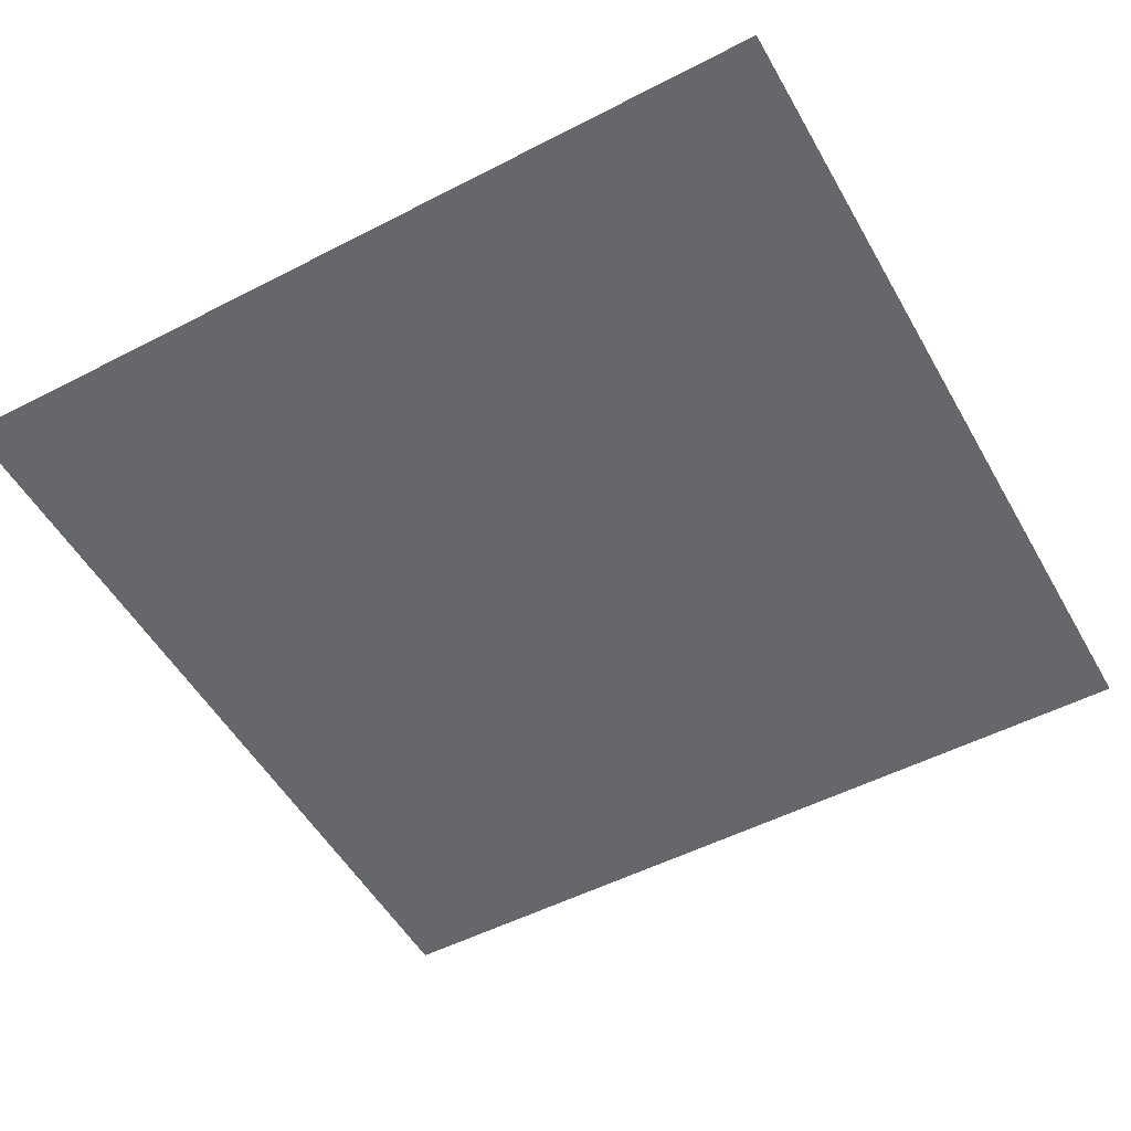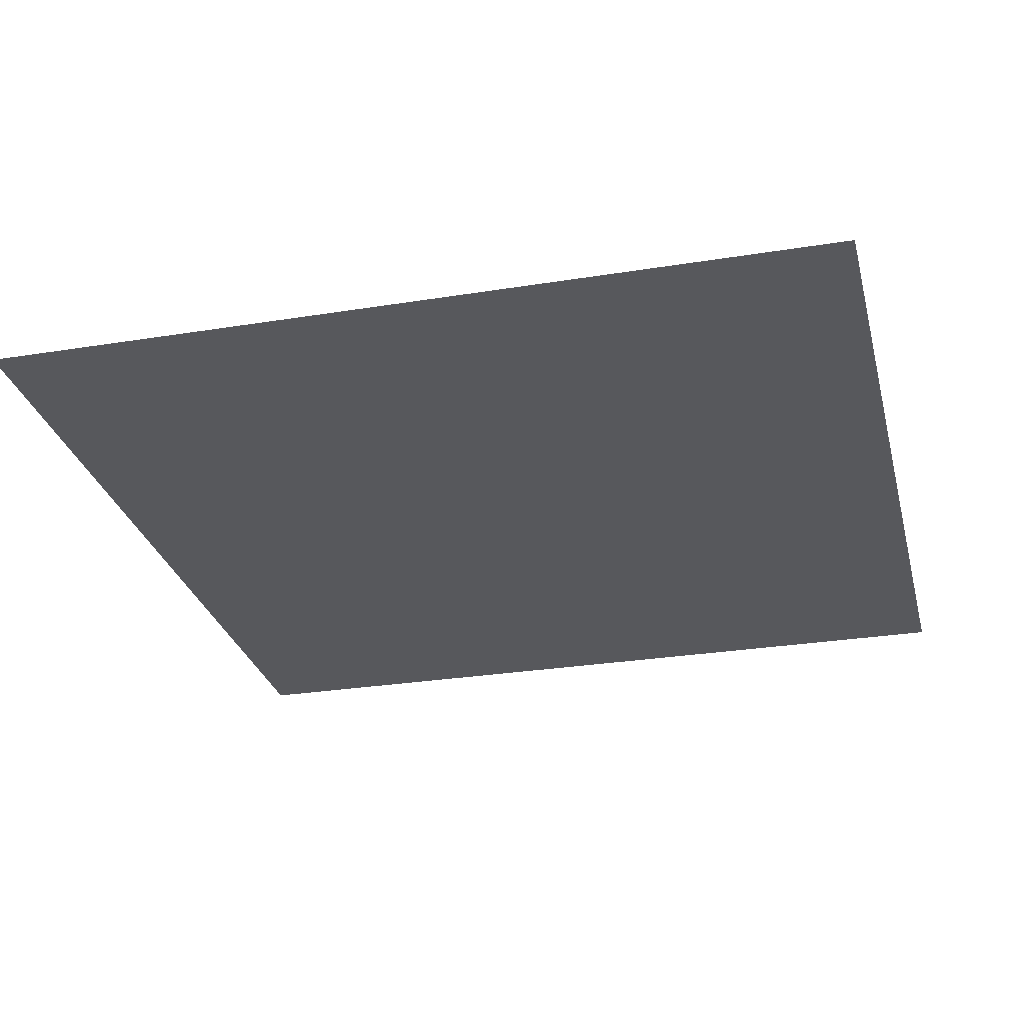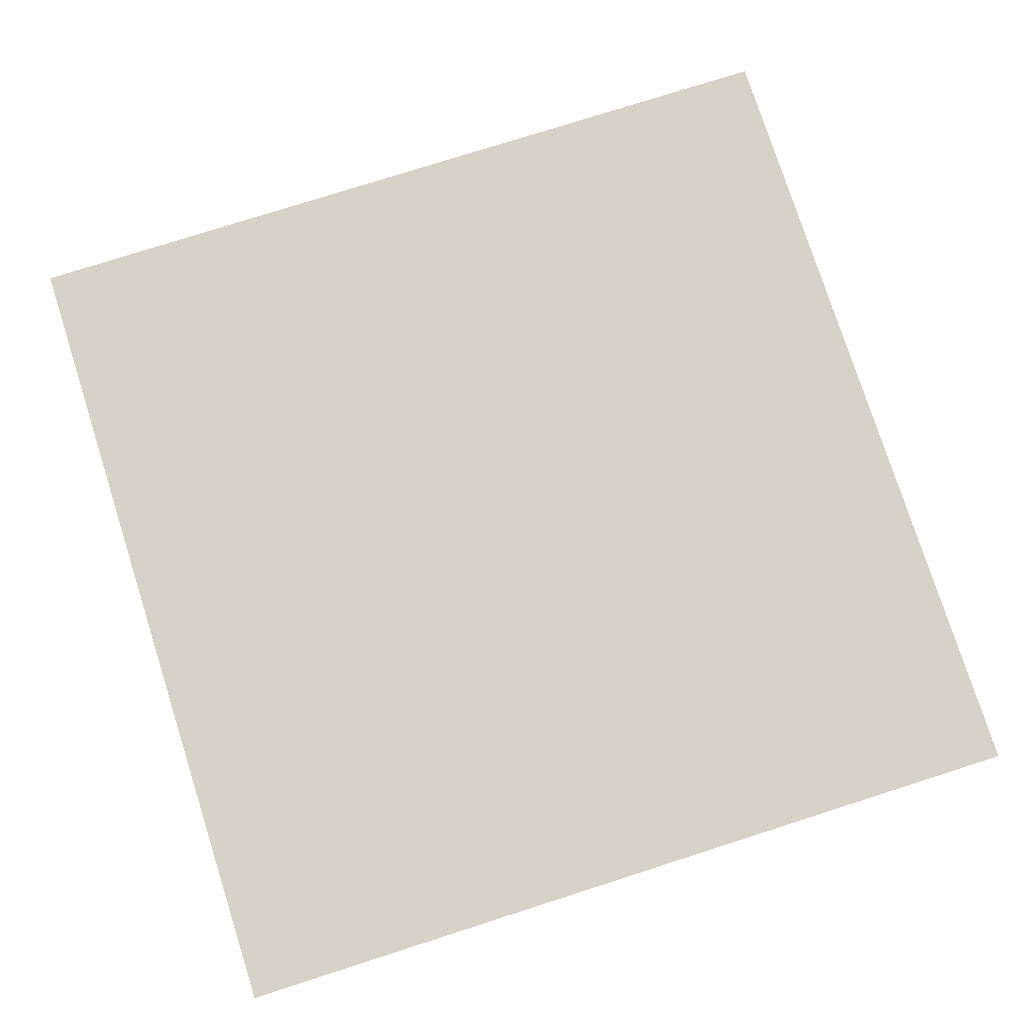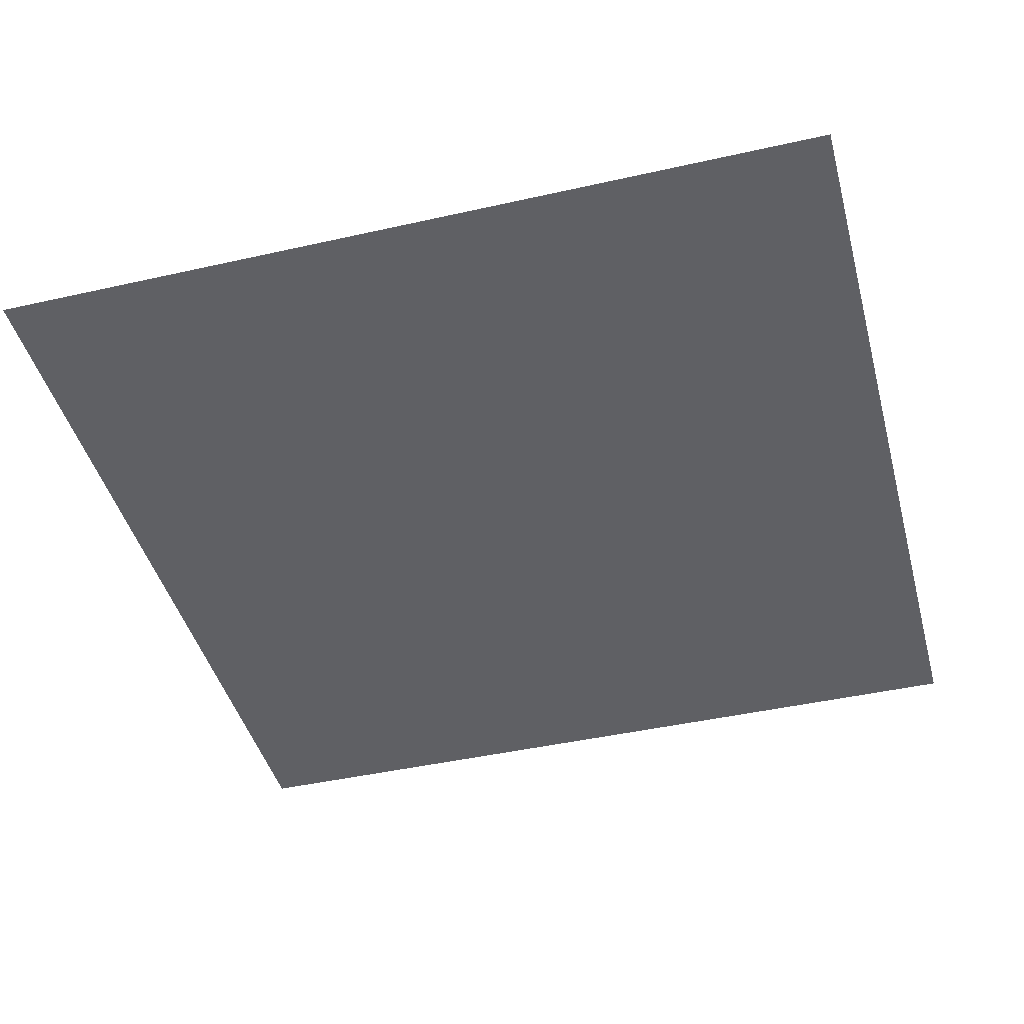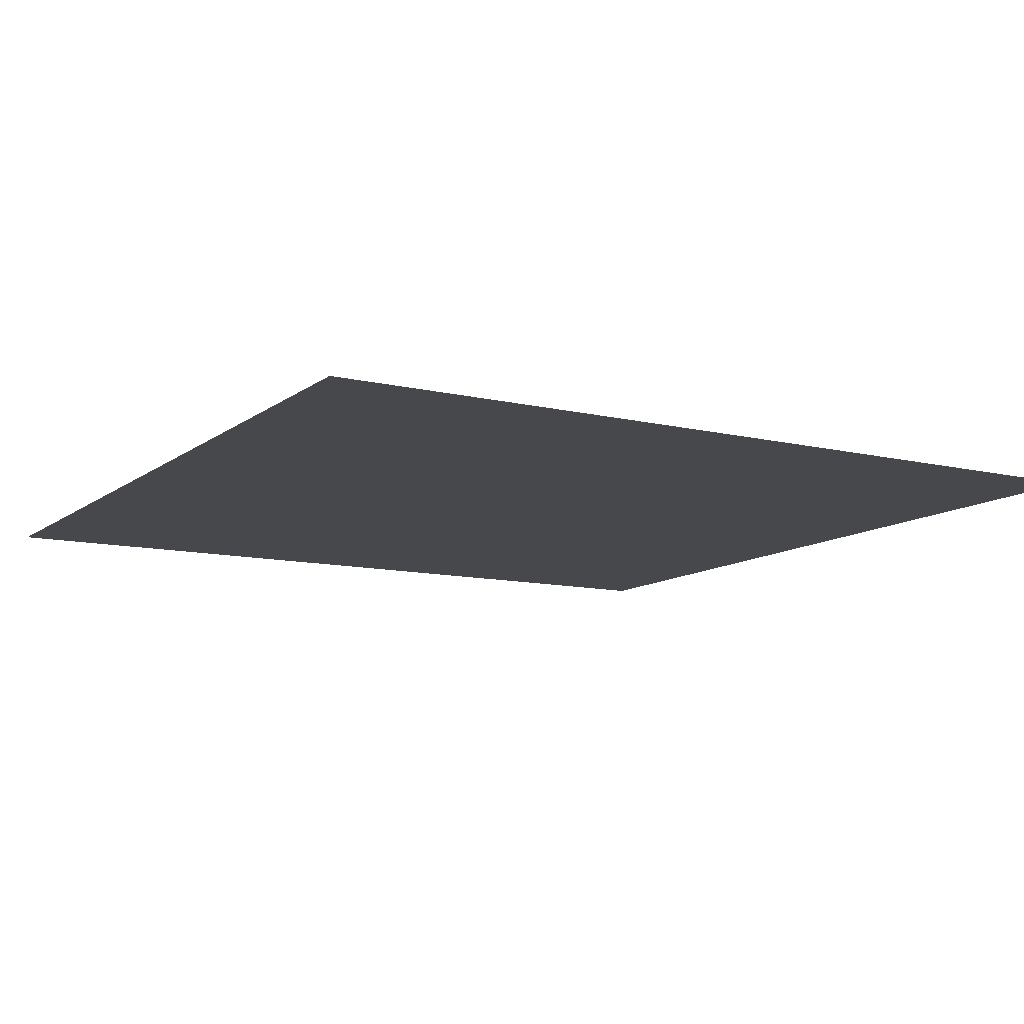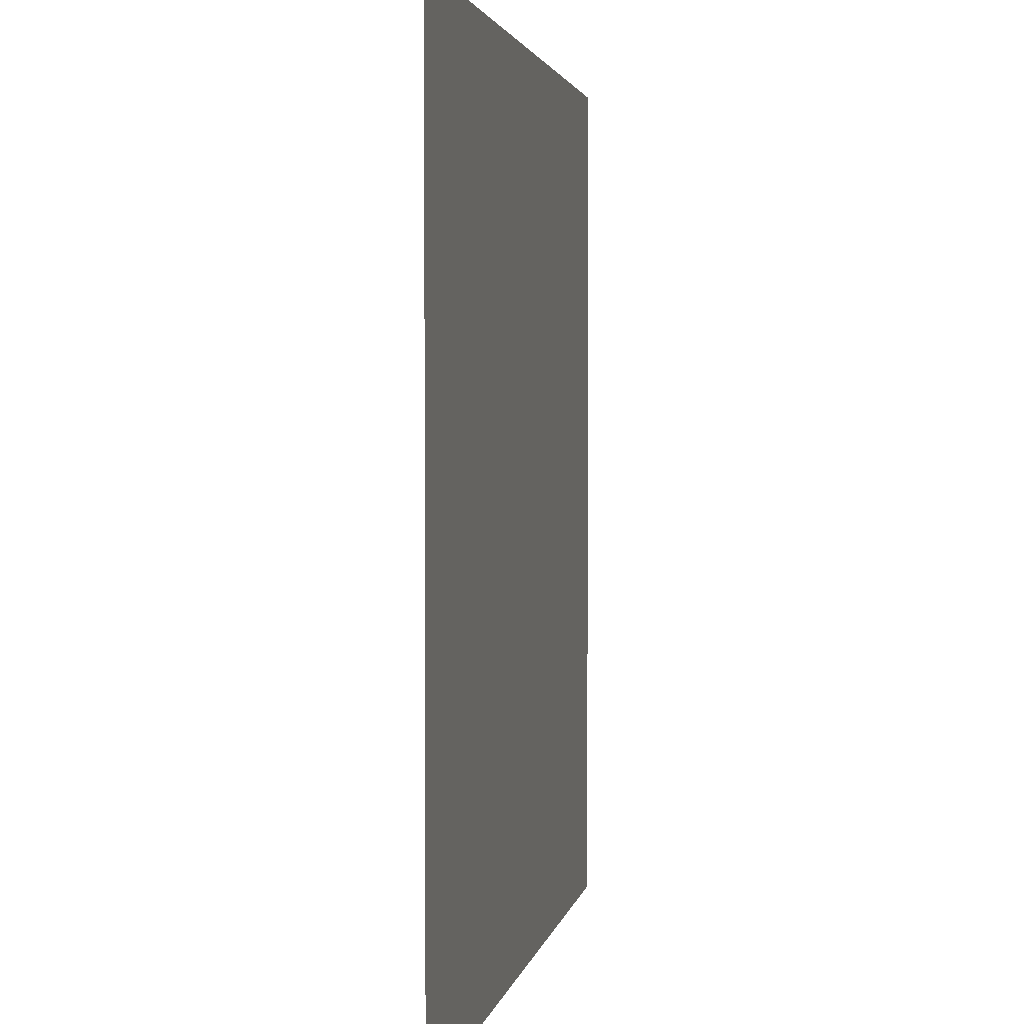
<metadata>
{"format":"obj","ext":"obj","renderer":"f3d","projection":"perspective","resolution":1024,"background":"white","views":[{"elev":-52.1,"azim":-60.9,"up":"+Z"},{"elev":-28.7,"azim":13.9,"up":"+Z"},{"elev":77.3,"azim":-107.7,"up":"+Z"},{"elev":-43.9,"azim":-75.1,"up":"+Z"},{"elev":-11.3,"azim":-30.1,"up":"+Z"},{"elev":2.5,"azim":-80.0,"up":"+Y"}]}
</metadata>
<code>
o FridgeDrawer2_12_FridgeDrawer2B6_2_GeomSubset_3
v -0.01656 0.06732 -0.8953
v -0.01655 0.06732 -0.8953
v -0.01656 0.06733 -0.8953
v -0.01655 0.06733 -0.8953
v -0.01656 0.06732 -0.8953
v -0.01655 0.06732 -0.8953
v -0.01656 0.06733 -0.8953
v -0.01655 0.06733 -0.8953
v -0.01656 0.06732 -0.8953
v -0.01655 0.06732 -0.8953
v -0.01656 0.06733 -0.8953
v -0.01655 0.06733 -0.8953
v -0.01656 0.06732 -0.8953
v -0.01655 0.06732 -0.8953
v -0.01656 0.06733 -0.8953
v -0.01655 0.06733 -0.8953
v -0.01656 0.06732 -0.8953
v -0.01655 0.06732 -0.8953
v -0.01656 0.06733 -0.8953
v -0.01655 0.06733 -0.8953
v -0.01656 0.06732 -0.8953
v -0.01655 0.06732 -0.8953
v -0.01656 0.06733 -0.8953
v -0.01655 0.06733 -0.8953
v -0.01656 0.06732 -0.8953
v -0.01655 0.06732 -0.8953
v -0.01656 0.06733 -0.8953
v -0.01655 0.06733 -0.8953
v 0.01578 0.2411 -0.5865
v 0.33 0.2411 -0.5865
v 0.01578 0.1699 -0.6919
v 0.01578 0.1648 -0.6946
v 0.33 0.1648 -0.6946
v 0.33 0.1699 -0.6919
v 0.01578 0.2411 -0.5793
v 0.01578 0.1699 -0.5793
v 0.01578 0.1648 -0.5793
v 0.01578 -0.1859 -0.5793
v 0.33 0.1699 -0.5793
v 0.33 0.2411 -0.5793
v 0.33 0.1648 -0.5793
v 0.33 -0.1859 -0.5793
v 0.33 -0.1482 -0.6946
v 0.33 -0.1692 -0.6743
v 0.01578 -0.1692 -0.6743
v 0.01578 -0.1482 -0.6946
v 0.01578 -0.1676 -0.6821
v 0.33 -0.1676 -0.6821
v 0.01578 -0.163 -0.6886
v 0.33 -0.163 -0.6886
v 0.01578 -0.1562 -0.693
v 0.33 -0.1562 -0.693
v 0.3223 0.1652 -0.6869
v 0.02341 0.1652 -0.6869
v 0.3252 -0.1603 -0.6727
v 0.3225 -0.1789 -0.5781
v 0.0233 -0.1789 -0.5781
v 0.02054 -0.1603 -0.6727
v 0.3223 0.1631 -0.688
v 0.02341 0.1631 -0.688
v 0.02641 0.1699 -0.5793
v 0.0233 0.2339 -0.5793
v 0.02641 0.1648 -0.5793
v 0.3251 -0.1593 -0.6787
v 0.3251 -0.1567 -0.6825
v 0.3251 -0.1528 -0.685
v 0.3252 -0.1474 -0.6859
v 0.3193 0.1648 -0.5793
v 0.3225 0.2339 -0.5793
v 0.3193 0.1699 -0.5793
v 0.02056 -0.1474 -0.6859
v 0.02061 -0.1528 -0.685
v 0.02061 -0.1567 -0.6825
v 0.02061 -0.1593 -0.6787
v 0.02581 0.1645 -0.6013
v 0.02262 -0.1744 -0.6013
v 0.32 0.1645 -0.6013
v 0.32 0.1689 -0.6013
v 0.3246 0.2212 -0.6013
v 0.3231 -0.1744 -0.6013
v 0.0258 0.1689 -0.6013
v 0.02116 0.2212 -0.6013
v 0.01578 0.2311 -0.6013
v 0.33 0.2311 -0.6013
v 0.33 -0.182 -0.6013
v 0.01578 -0.182 -0.6013
v 0.01578 0.1699 -0.6013
v 0.01578 0.1648 -0.6013
v 0.33 0.1648 -0.6013
v 0.33 0.1699 -0.6013
v 0.01578 -0.2001 -0.5793
v 0.33 -0.2001 -0.5793
v 0.33 -0.1963 -0.6013
v 0.01578 -0.1963 -0.6013
f 13 14 16 15

</code>
